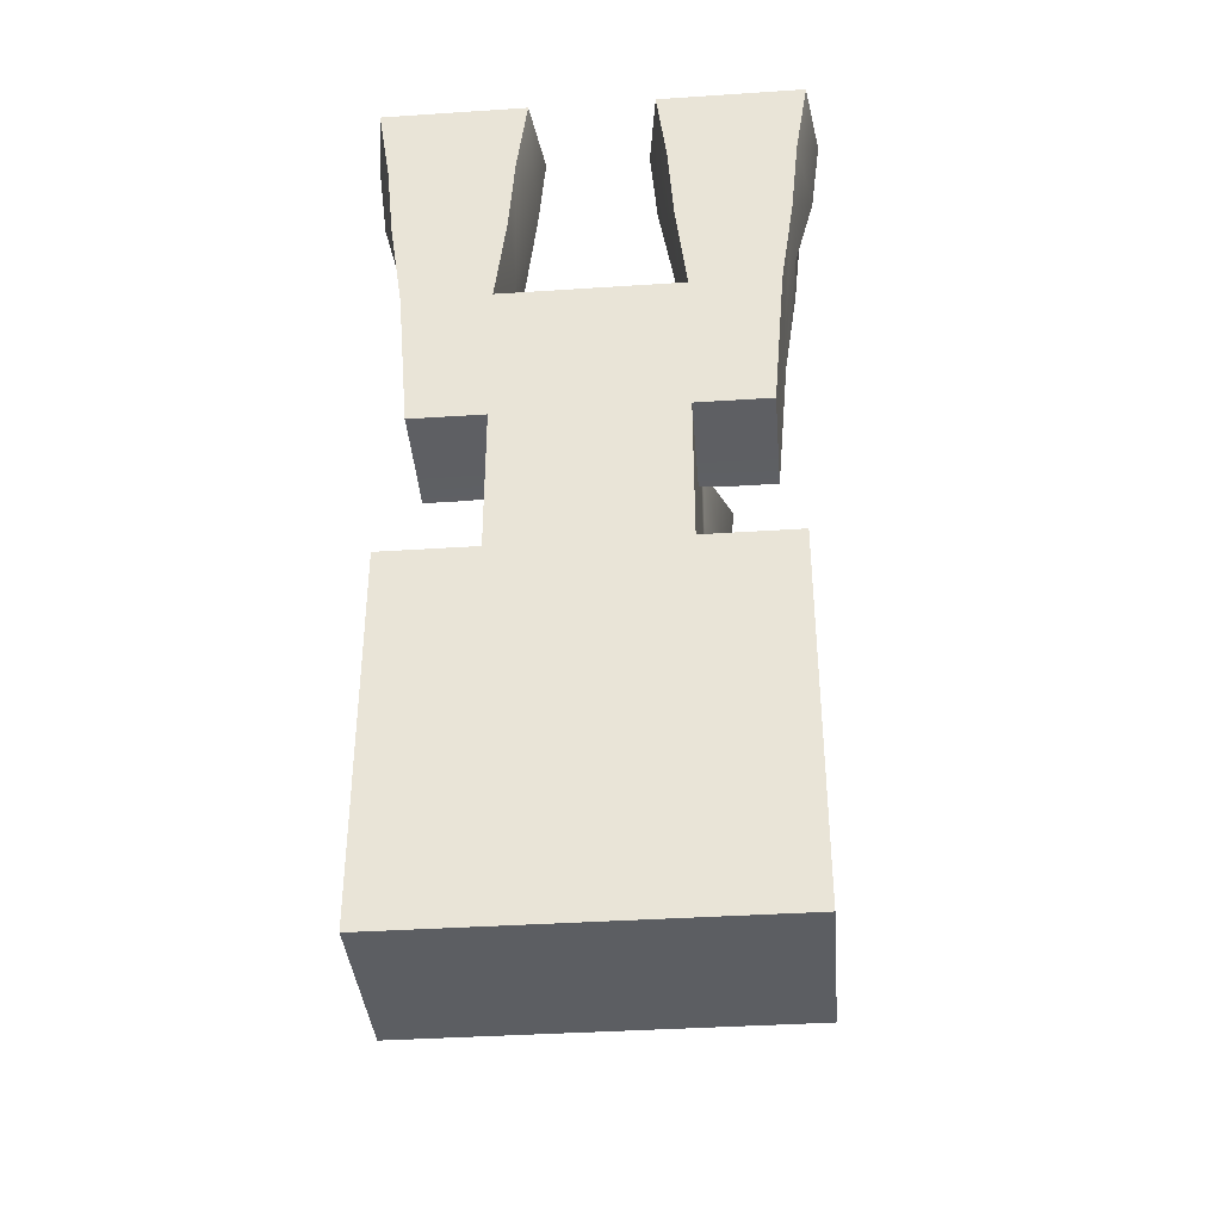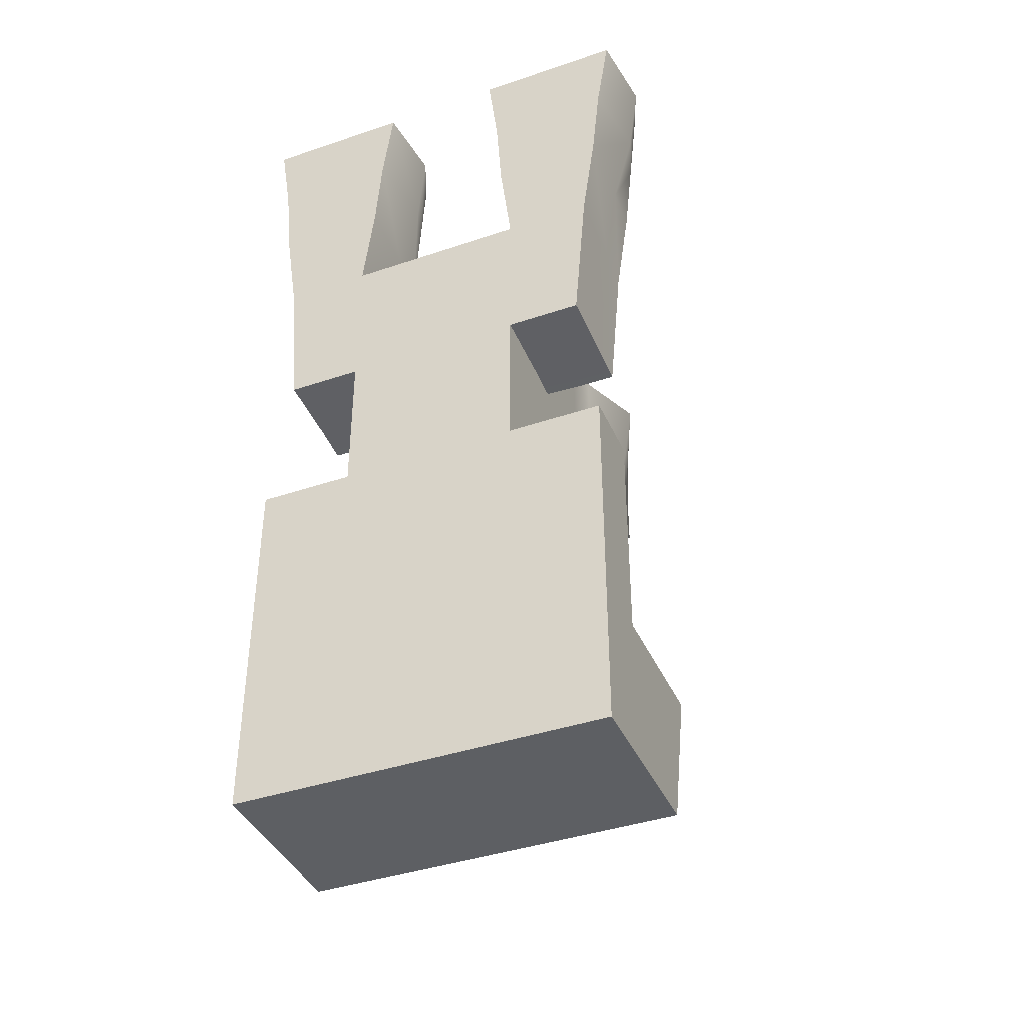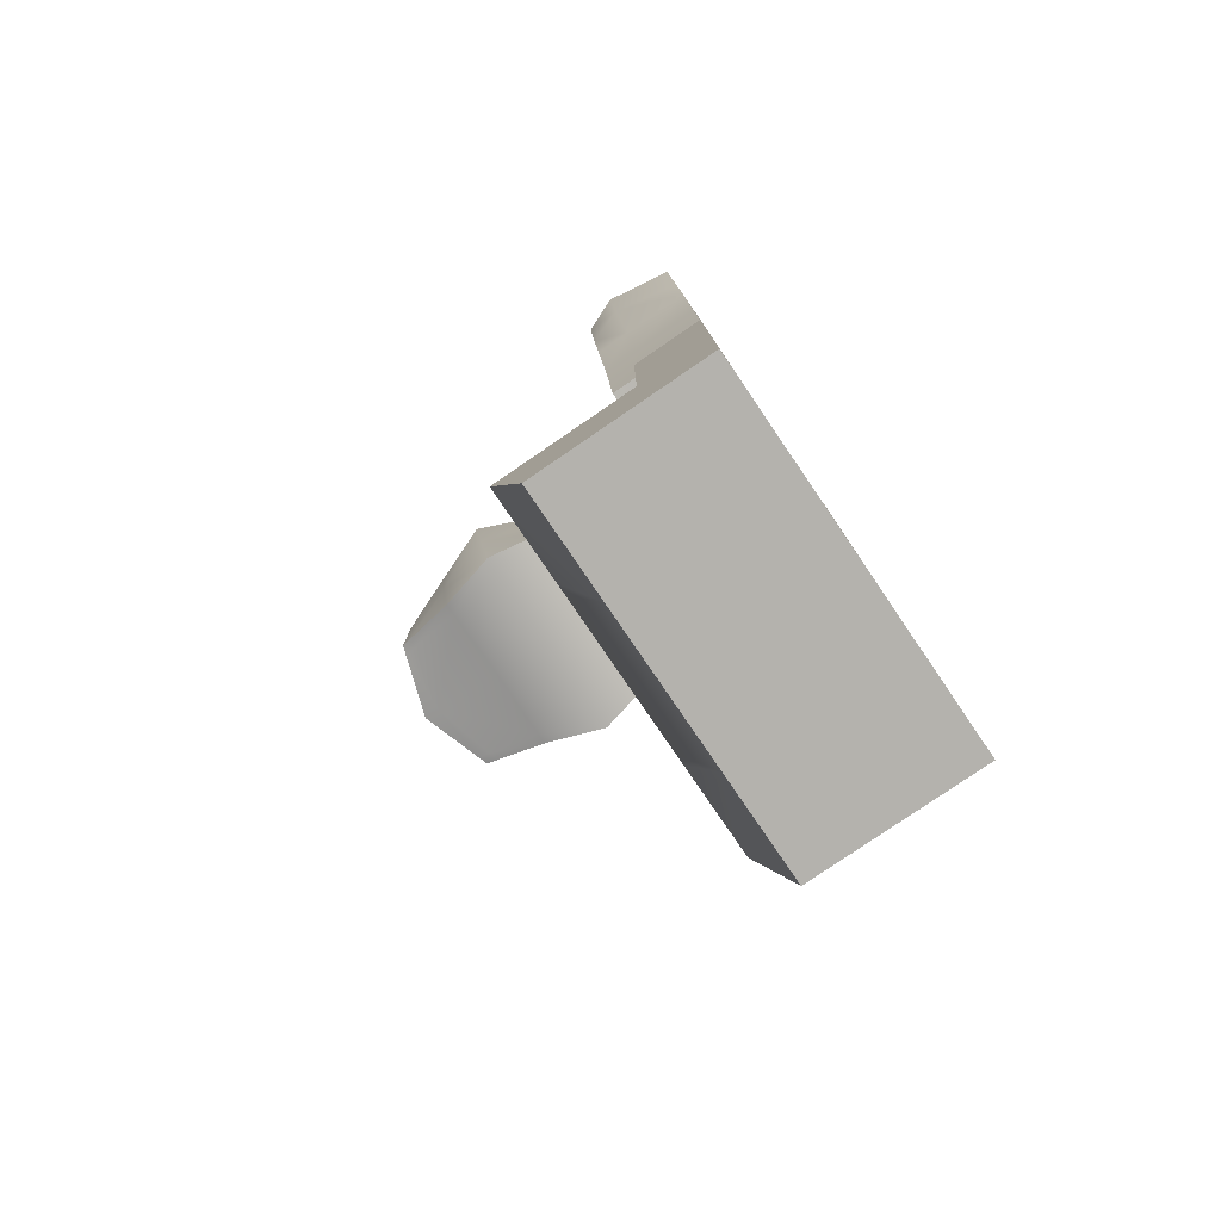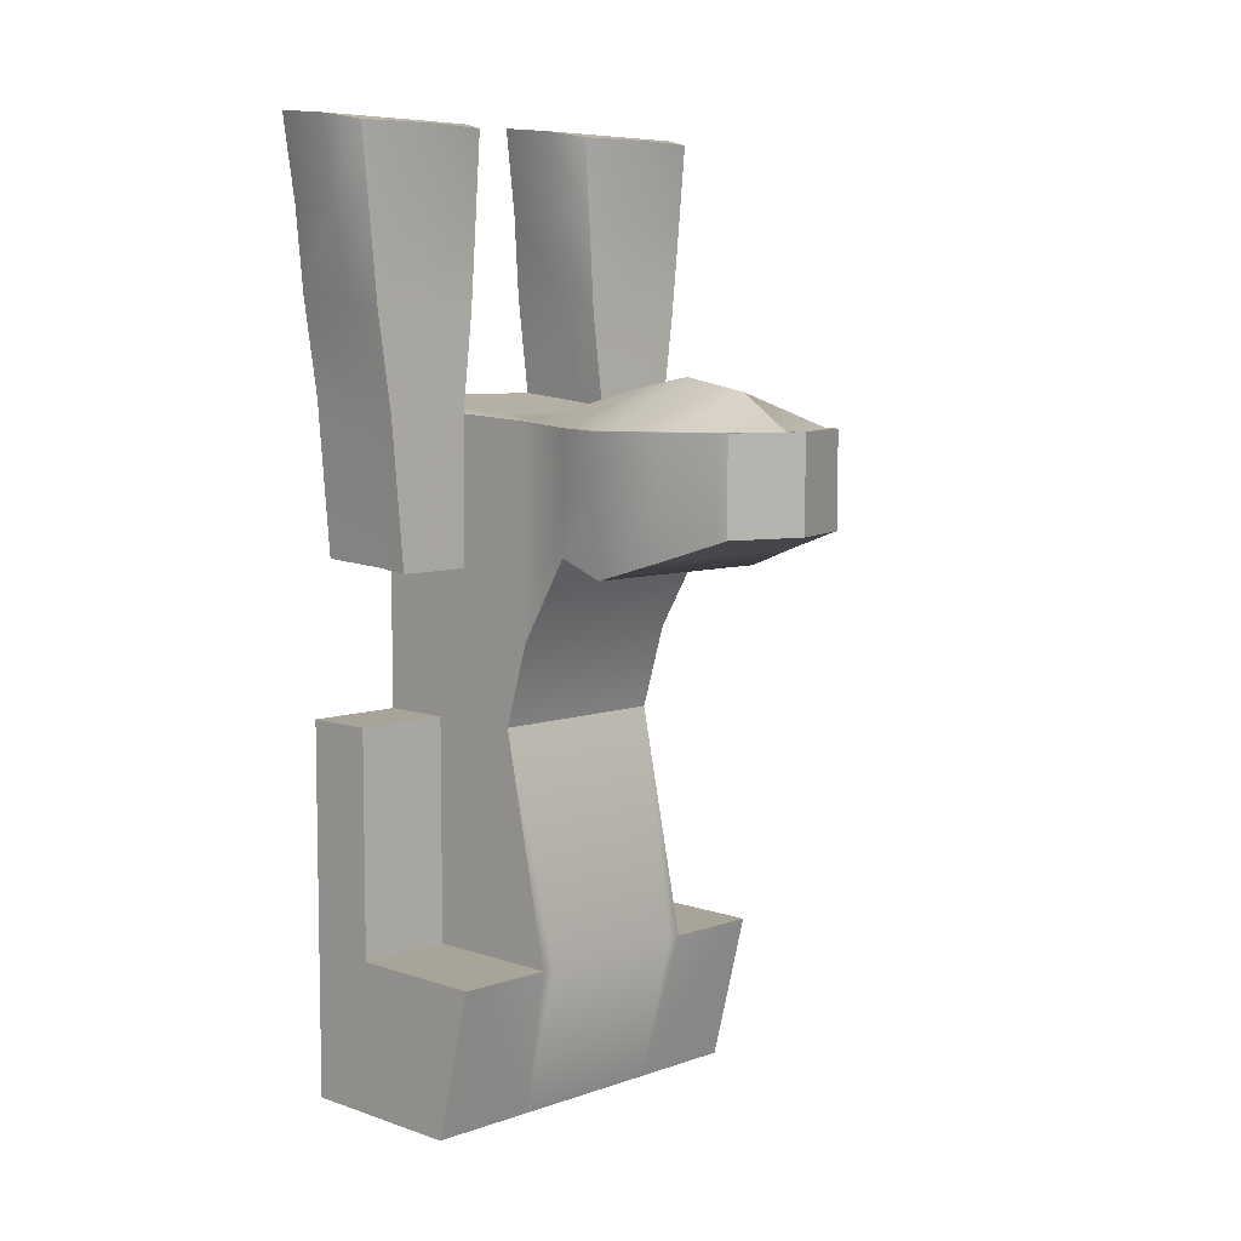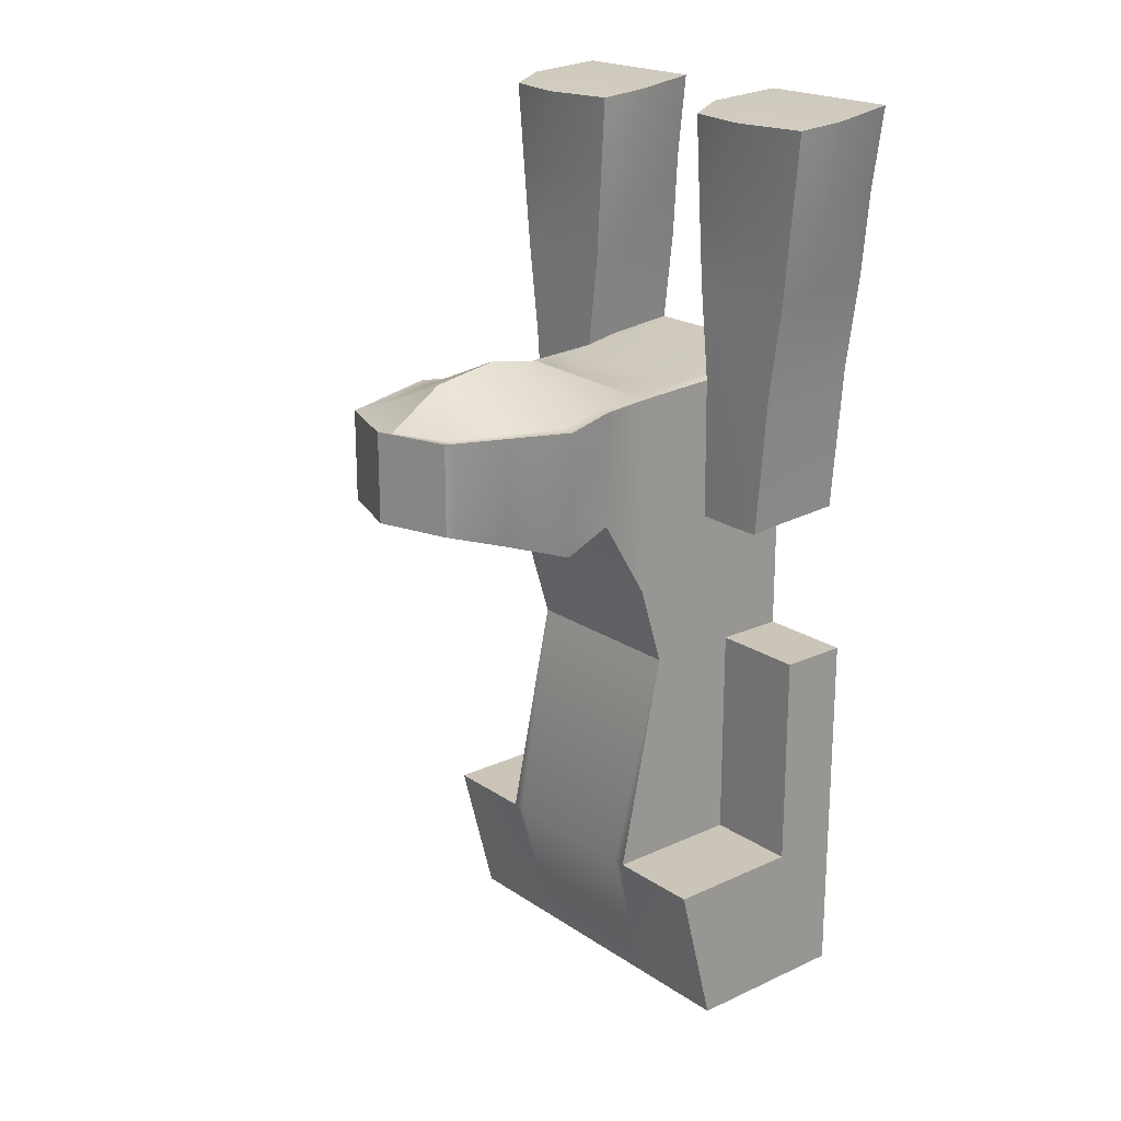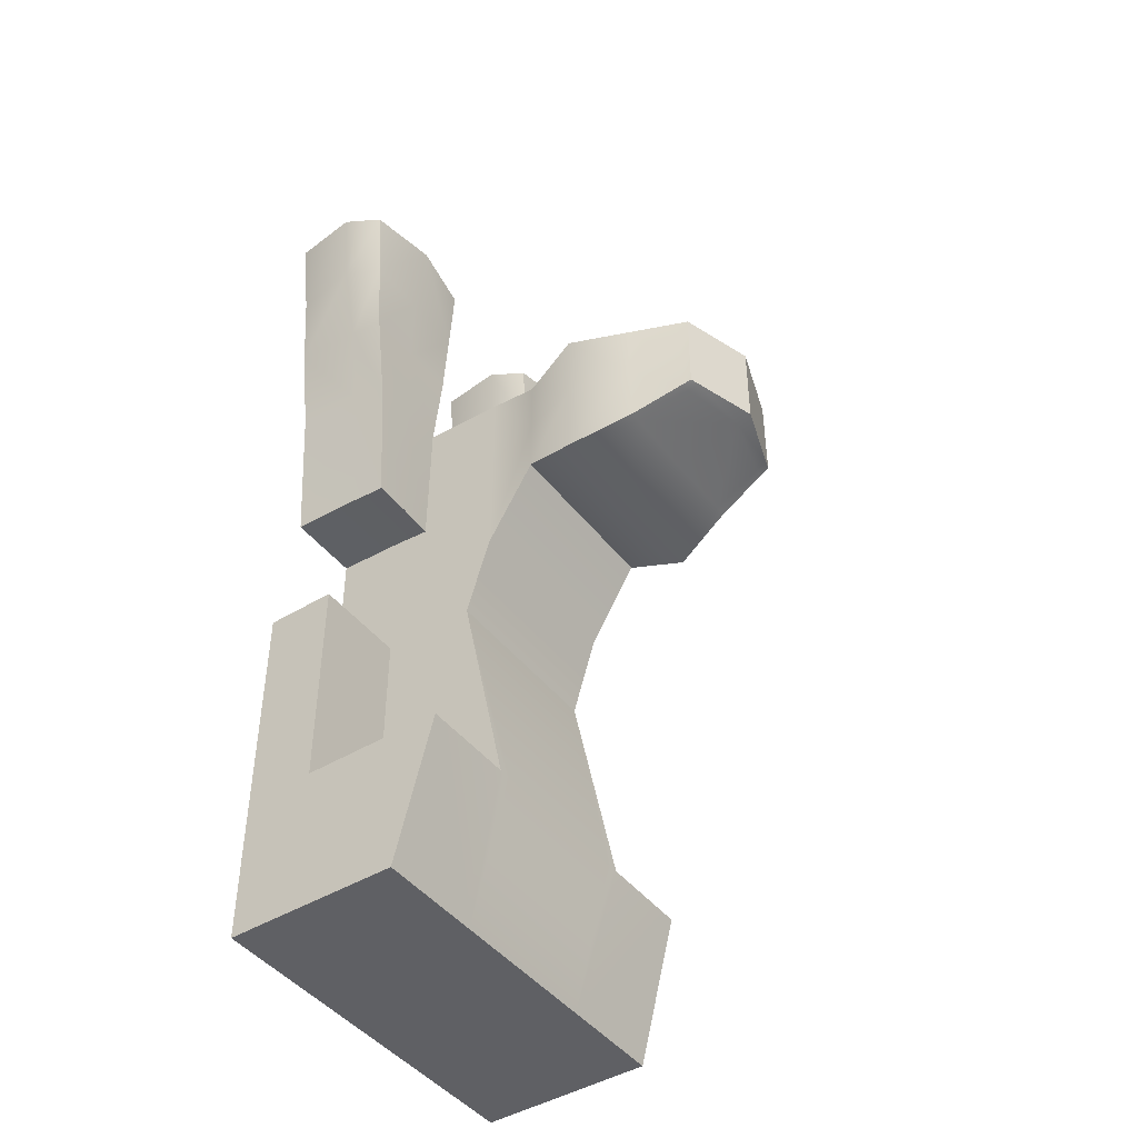
<metadata>
{"format":"obj","ext":"obj","renderer":"f3d","projection":"perspective","resolution":1024,"background":"white","views":[{"elev":-37.9,"azim":4.8,"up":"+Z"},{"elev":-40.4,"azim":22.6,"up":"+Z"},{"elev":-79.6,"azim":-55.7,"up":"+Z"},{"elev":7.0,"azim":134.7,"up":"+Z"},{"elev":20.5,"azim":-129.7,"up":"+Z"},{"elev":-44.7,"azim":125.2,"up":"+Z"}]}
</metadata>
<code>
g default
v -85.81 156 -143.1
v -85.81 -1e-06 -143.1
v -85.81 -1e-06 143.1
v -85.81 101.4 129.7
v -85.81 226.1 120.7
v -85.81 226.1 10.71
v -68.73 398.1 120.7
v -68.73 398.1 34.93
v -112.6 289.4 120.7
v -96.22 280 -4.023
v 0 156 -143.1
v -0 226.1 10.71
v -0 279.5 -4.023
v 0 420.7 34.93
v -0 420.7 120.7
v -0 289.4 163.1
v -0 240.2 154.6
v -0 133.1 129.7
v 0 -1e-06 143.1
v -0 -1e-06 -143.1
v -0 337.8 15.45
v -79.58 339.1 15.45
v -90.68 343.7 120.7
v -0 353.9 151.4
v -0 179.6 125.2
v -85.81 179.6 125.2
v -85.81 179.6 -66.21
v 0 179.6 -66.21
v 0 -1e-06 0
v -85.81 -1e-06 0
v -85.81 99.82 -6.719
v -85.81 179.6 29.48
v -85.81 226.1 65.69
v -106.1 284.7 58.32
v -87.17 341.4 68.06
v -68.73 398.1 77.8
v 0 420.7 77.8
v -0 -1e-06 -492.5
v -0 164.7 -492.5
v -85.81 164.7 -492.5
v -85.81 -1e-06 -492.5
v -0 66.56 -492.5
v -85.81 66.56 -492.5
v -85.81 66.56 -3.359
v -85.81 66.56 136.4
v -0 66.56 136.4
v -155.9 -1e-06 0
v -155.9 66.56 -3.359
v -167.8 66.56 136.4
v -167.8 -1e-06 143.1
v -155.9 101.4 -6.719
v -167.8 101.4 129.7
v -60.11 0.08675 390.2
v -49.98 66.65 383.5
v -201 0.08675 390.2
v -211.1 66.65 383.5
v -64.47 101.5 376.7
v -196.6 101.5 376.7
v -75.14 -0.5253 232.2
v -180.7 -0.5253 232.2
v -180.7 66.04 225.5
v -180.7 100.8 218.7
v -75.14 100.8 218.7
v -75.14 66.04 225.5
v -120.9 -1e-06 0
v -120.9 66.56 -3.359
v -120.9 101.4 -6.719
v -126.8 101.4 129.7
v -127.9 100.8 218.7
v -130.5 113.4 376.7
v -130.5 66.65 383.5
v -130.5 0.08675 390.2
v -127.9 -0.5253 232.2
v -126.8 -1e-06 143.1
v -0 -1e-06 -353
v 0 200.7 -353
v -85.81 200.7 -353
v -85.81 66.56 -353
v -85.81 -1e-06 -353
v -175.5 66.56 -492.5
v -175.5 66.56 -353
v -175.5 -1e-06 -353
v -175.5 -1e-06 -492.5
v -175.5 200.7 -353
v -175.5 164.7 -492.5
v -175.5 -1e-06 -143.1
v -85.81 66.56 -143.1
v -175.5 66.56 -143.1
v -83.29 280 -4.023
v -74.27 226.1 10.71
v -74.27 179.6 -66.21
v -74.27 156 -143.1
v -74.27 200.7 -353
v -74.27 164.7 -492.5
v -74.27 66.56 -492.5
v -74.27 -1e-06 -492.5
v -74.27 -1e-06 -353
v -74.27 -1e-06 -143.1
v -74.27 -1e-06 0
v -74.27 -1e-06 143.1
v -74.27 66.56 136.4
v -74.27 133.1 129.7
v -74.27 179.6 125.2
v -74.27 226.1 120.7
v -97.49 289.4 120.7
v -78.49 343.8 120.7
v -59.49 401.2 120.7
v -59.49 401.2 77.8
v -59.49 401.2 34.93
v -68.89 338.9 15.45
v -69.81 -0.08084 311.2
v -56.48 66.48 304.5
v -69.81 101.3 297.7
v -129.2 101.3 297.7
v -188.7 101.3 297.7
v -201.4 66.48 304.5
v -188.7 -0.08084 311.2
v -129.2 -0.08084 311.2
v -0 406.7 115.3
v -0 405.5 31.36
v -61.21 389.7 31.36
v -70.72 387.3 31.36
v -72.11 387.7 76.01
v -72.75 388.1 120.7
v -62.97 390.6 120.7
v 85.81 156 -143.1
v 85.81 -1e-06 -143.1
v 85.81 -1e-06 143.1
v 85.81 101.4 129.7
v 85.81 226.1 120.7
v 85.81 226.1 10.71
v 68.73 398.1 120.7
v 68.73 398.1 34.93
v 112.6 289.4 120.7
v 96.22 280 -4.023
v 79.58 339.1 15.45
v 90.68 343.7 120.7
v 85.81 179.6 125.2
v 85.81 179.6 -66.21
v 85.81 -1e-06 0
v 85.81 99.82 -6.719
v 85.81 179.6 29.48
v 85.81 226.1 65.69
v 106.1 284.7 58.32
v 87.17 341.4 68.06
v 68.73 398.1 77.8
v 85.81 164.7 -492.5
v 85.81 -1e-06 -492.5
v 85.81 66.56 -492.5
v 85.81 66.56 -3.359
v 85.81 66.56 136.4
v 155.9 -1e-06 0
v 155.9 66.56 -3.359
v 167.8 66.56 136.4
v 167.8 -1e-06 143.1
v 155.9 101.4 -6.719
v 167.8 101.4 129.7
v 60.11 0.08675 390.2
v 49.98 66.65 383.5
v 201 0.08675 390.2
v 211.1 66.65 383.5
v 64.47 101.5 376.7
v 196.6 101.5 376.7
v 75.14 -0.5253 232.2
v 180.7 -0.5253 232.2
v 180.7 66.04 225.5
v 180.7 100.8 218.7
v 75.14 100.8 218.7
v 75.14 66.04 225.5
v 120.9 -1e-06 0
v 120.9 66.56 -3.359
v 120.9 101.4 -6.719
v 126.8 101.4 129.7
v 127.9 100.8 218.7
v 130.5 113.4 376.7
v 130.5 66.65 383.5
v 130.5 0.08675 390.2
v 127.9 -0.5253 232.2
v 126.8 -1e-06 143.1
v 85.81 200.7 -353
v 85.81 66.56 -353
v 85.81 -1e-06 -353
v 175.5 66.56 -492.5
v 175.5 66.56 -353
v 175.5 -1e-06 -353
v 175.5 -1e-06 -492.5
v 175.5 200.7 -353
v 175.5 164.7 -492.5
v 175.5 -1e-06 -143.1
v 85.81 66.56 -143.1
v 175.5 66.56 -143.1
v 83.29 280 -4.023
v 74.27 226.1 10.71
v 74.27 179.6 -66.21
v 74.27 156 -143.1
v 74.27 200.7 -353
v 74.27 164.7 -492.5
v 74.27 66.56 -492.5
v 74.27 -1e-06 -492.5
v 74.27 -1e-06 -353
v 74.27 -1e-06 -143.1
v 74.27 -1e-06 0
v 74.27 -1e-06 143.1
v 74.27 66.56 136.4
v 74.27 133.1 129.7
v 74.27 179.6 125.2
v 74.27 226.1 120.7
v 97.49 289.4 120.7
v 78.49 343.8 120.7
v 59.49 401.2 120.7
v 59.49 401.2 77.8
v 59.49 401.2 34.93
v 68.89 338.9 15.45
v 69.81 -0.08084 311.2
v 56.48 66.48 304.5
v 69.81 101.3 297.7
v 129.2 101.3 297.7
v 188.7 101.3 297.7
v 201.4 66.48 304.5
v 188.7 -0.08084 311.2
v 129.2 -0.08084 311.2
v 61.21 389.7 31.36
v 70.72 387.3 31.36
v 72.11 387.7 76.01
v 72.75 388.1 120.7
v 62.97 390.6 120.7
g pCube2
f 38 96 95 42
f 19 100 99 29
f 100 19 46 101
f 107 15 37 108
f 47 50 49 48
f 17 104 103 25
f 26 5 33 32
f 90 12 28 91
f 105 16 24 106
f 9 23 35 34
f 110 21 13 89
f 16 105 104 17
f 5 9 34 33
f 89 13 12 90
f 120 21 110 121
f 23 124 123 35
f 125 106 24 119
f 102 18 25 103
f 4 26 32 31
f 91 28 11 92
f 98 20 29 99
f 87 2 30 44
f 32 27 1 31
f 33 6 27 32
f 34 10 6 33
f 35 22 10 34
f 122 22 35 123
f 14 109 108 37
f 76 39 94 93
f 80 83 82 81
f 96 38 75 97
f 94 39 42 95
f 84 85 80 81
f 1 87 44 31
f 49 52 51 48
f 18 102 101 46
f 65 47 48 66
f 71 56 55 72
f 74 50 47 65
f 66 48 51 67
f 67 51 52 68
f 70 58 56 71
f 64 112 111 59
f 117 60 73 118
f 60 117 116 61
f 63 113 112 64
f 61 116 115 62
f 62 115 114 69
f 50 74 73 60
f 49 50 60 61
f 52 49 61 62
f 68 52 62 69
f 45 4 63 64
f 3 45 64 59
f 30 65 66 44
f 44 66 67 31
f 31 67 68 4
f 4 68 69 63
f 113 63 69 114
f 57 70 71 54
f 54 71 72 53
f 59 111 118 73
f 73 74 3 59
f 3 74 65 30
f 11 76 93 92
f 1 77 78 87
f 82 86 88 81
f 97 75 20 98
f 79 82 83 41
f 41 83 80 43
f 77 84 81 78
f 43 80 85 40
f 40 85 84 77
f 78 81 88 87
f 87 88 86 2
f 86 82 79 2
f 6 10 89 90
f 27 6 90 91
f 1 27 91 92
f 93 77 1 92
f 94 40 77 93
f 43 40 94 95
f 96 41 43 95
f 79 41 96 97
f 2 79 97 98
f 30 2 98 99
f 100 3 30 99
f 45 3 100 101
f 102 4 45 101
f 26 4 102 103
f 104 5 26 103
f 105 9 5 104
f 23 9 105 106
f 124 23 106 125
f 36 7 107 108
f 109 8 36 108
f 22 122 121 110
f 10 22 110 89
f 112 54 53 111
f 113 57 54 112
f 70 57 113 114
f 115 58 70 114
f 116 56 58 115
f 117 55 56 116
f 72 55 117 118
f 111 53 72 118
f 109 14 120 121
f 122 8 109 121
f 36 8 122 123
f 124 7 36 123
f 107 7 124 125
f 15 107 125 119
f 38 42 198 199
f 19 29 202 203
f 203 204 46 19
f 210 211 37 15
f 152 153 154 155
f 17 25 206 207
f 138 142 143 130
f 193 194 28 12
f 208 209 24 16
f 134 144 145 137
f 213 192 13 21
f 16 17 207 208
f 130 143 144 134
f 192 193 12 13
f 120 222 213 21
f 137 145 224 225
f 226 119 24 209
f 205 206 25 18
f 129 141 142 138
f 194 195 11 28
f 201 202 29 20
f 190 150 140 127
f 142 141 126 139
f 143 142 139 131
f 144 143 131 135
f 145 144 135 136
f 223 224 145 136
f 14 37 211 212
f 76 196 197 39
f 183 184 185 186
f 199 200 75 38
f 197 198 42 39
f 187 184 183 188
f 126 141 150 190
f 154 153 156 157
f 18 46 204 205
f 170 171 153 152
f 176 177 160 161
f 179 170 152 155
f 171 172 156 153
f 172 173 157 156
f 175 176 161 163
f 169 164 214 215
f 220 221 178 165
f 165 166 219 220
f 168 169 215 216
f 166 167 218 219
f 167 174 217 218
f 155 165 178 179
f 154 166 165 155
f 157 167 166 154
f 173 174 167 157
f 151 169 168 129
f 128 164 169 151
f 140 150 171 170
f 150 141 172 171
f 141 129 173 172
f 129 168 174 173
f 216 217 174 168
f 162 159 176 175
f 159 158 177 176
f 164 178 221 214
f 178 164 128 179
f 128 140 170 179
f 11 195 196 76
f 126 190 181 180
f 185 184 191 189
f 200 201 20 75
f 182 148 186 185
f 148 149 183 186
f 180 181 184 187
f 149 147 188 183
f 147 180 187 188
f 181 190 191 184
f 190 127 189 191
f 189 127 182 185
f 131 193 192 135
f 139 194 193 131
f 126 195 194 139
f 196 195 126 180
f 197 196 180 147
f 149 198 197 147
f 199 198 149 148
f 182 200 199 148
f 127 201 200 182
f 140 202 201 127
f 203 202 140 128
f 151 204 203 128
f 205 204 151 129
f 138 206 205 129
f 207 206 138 130
f 208 207 130 134
f 137 209 208 134
f 225 226 209 137
f 146 211 210 132
f 212 211 146 133
f 136 213 222 223
f 135 192 213 136
f 215 214 158 159
f 216 215 159 162
f 175 217 216 162
f 218 217 175 163
f 219 218 163 161
f 220 219 161 160
f 177 221 220 160
f 214 221 177 158
f 212 222 120 14
f 223 222 212 133
f 146 224 223 133
f 225 224 146 132
f 210 226 225 132
f 15 119 226 210

</code>
